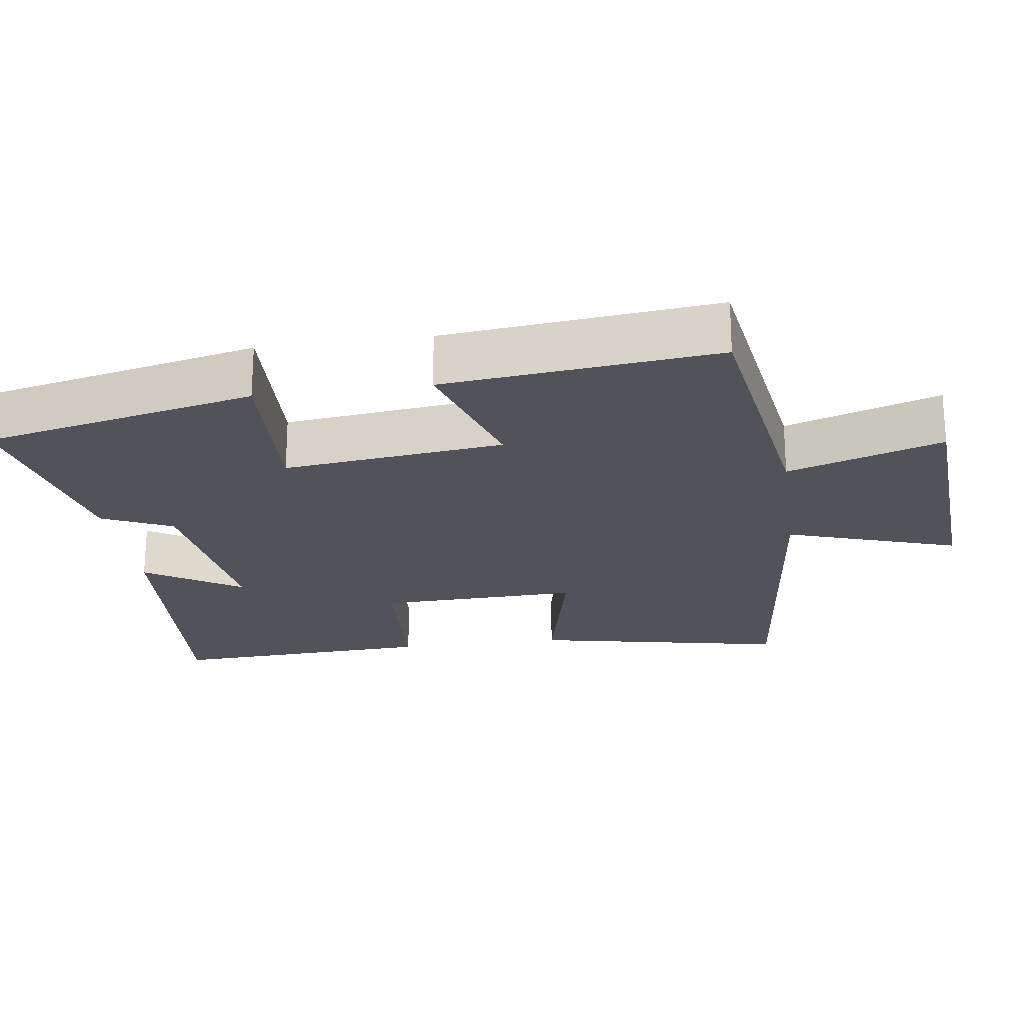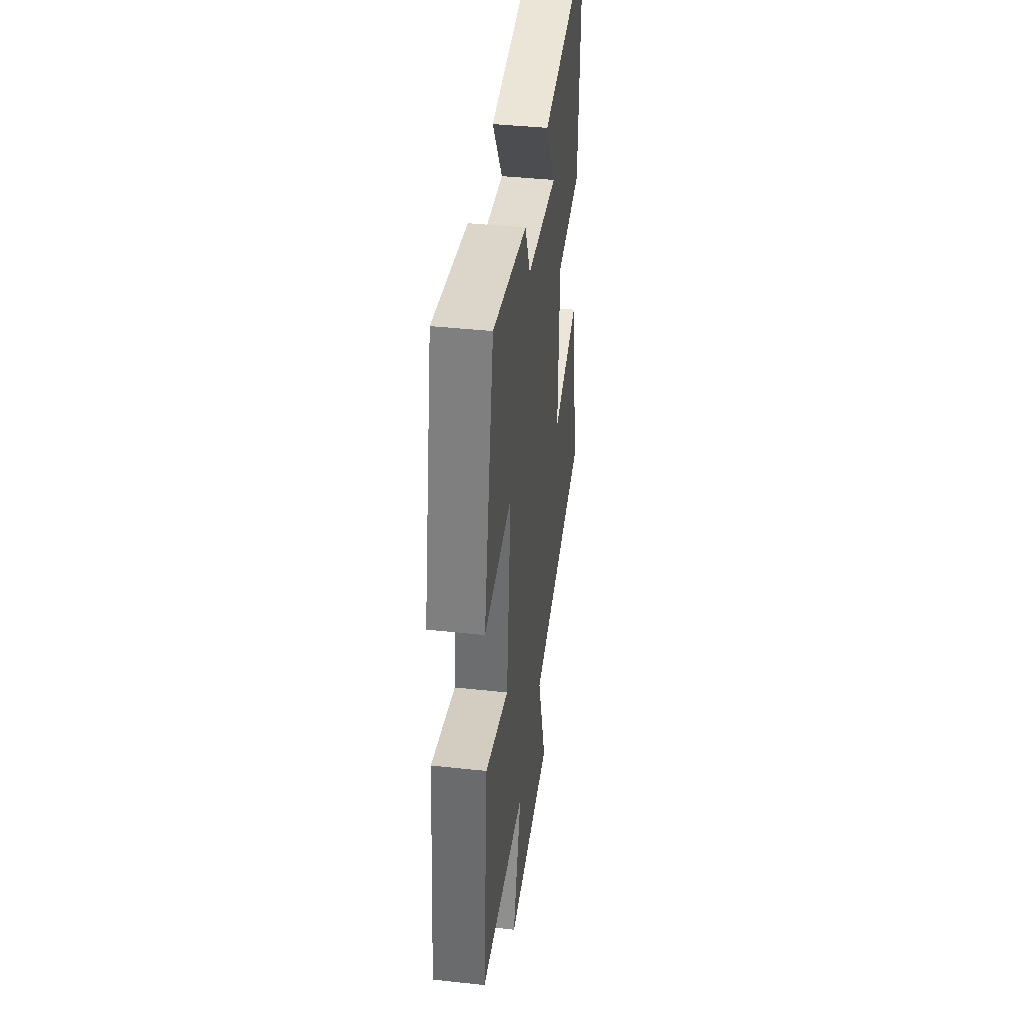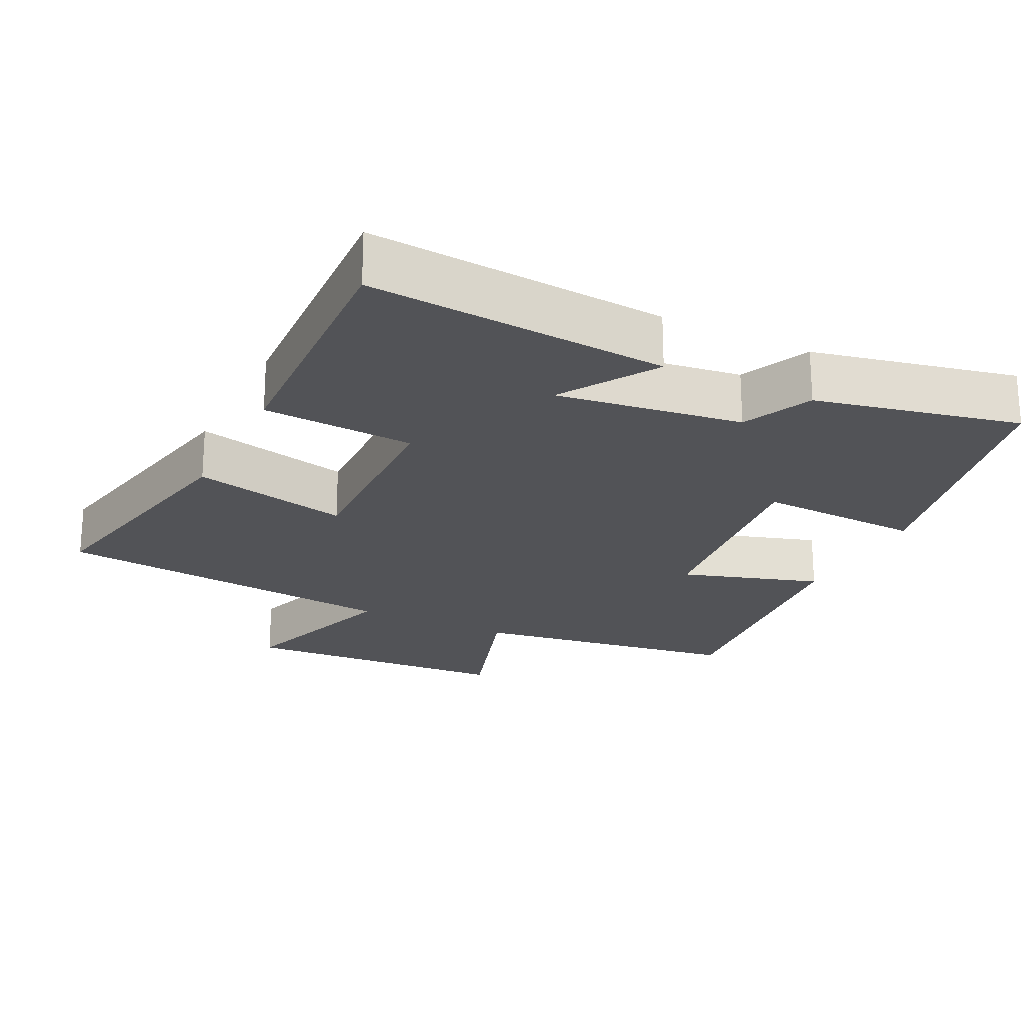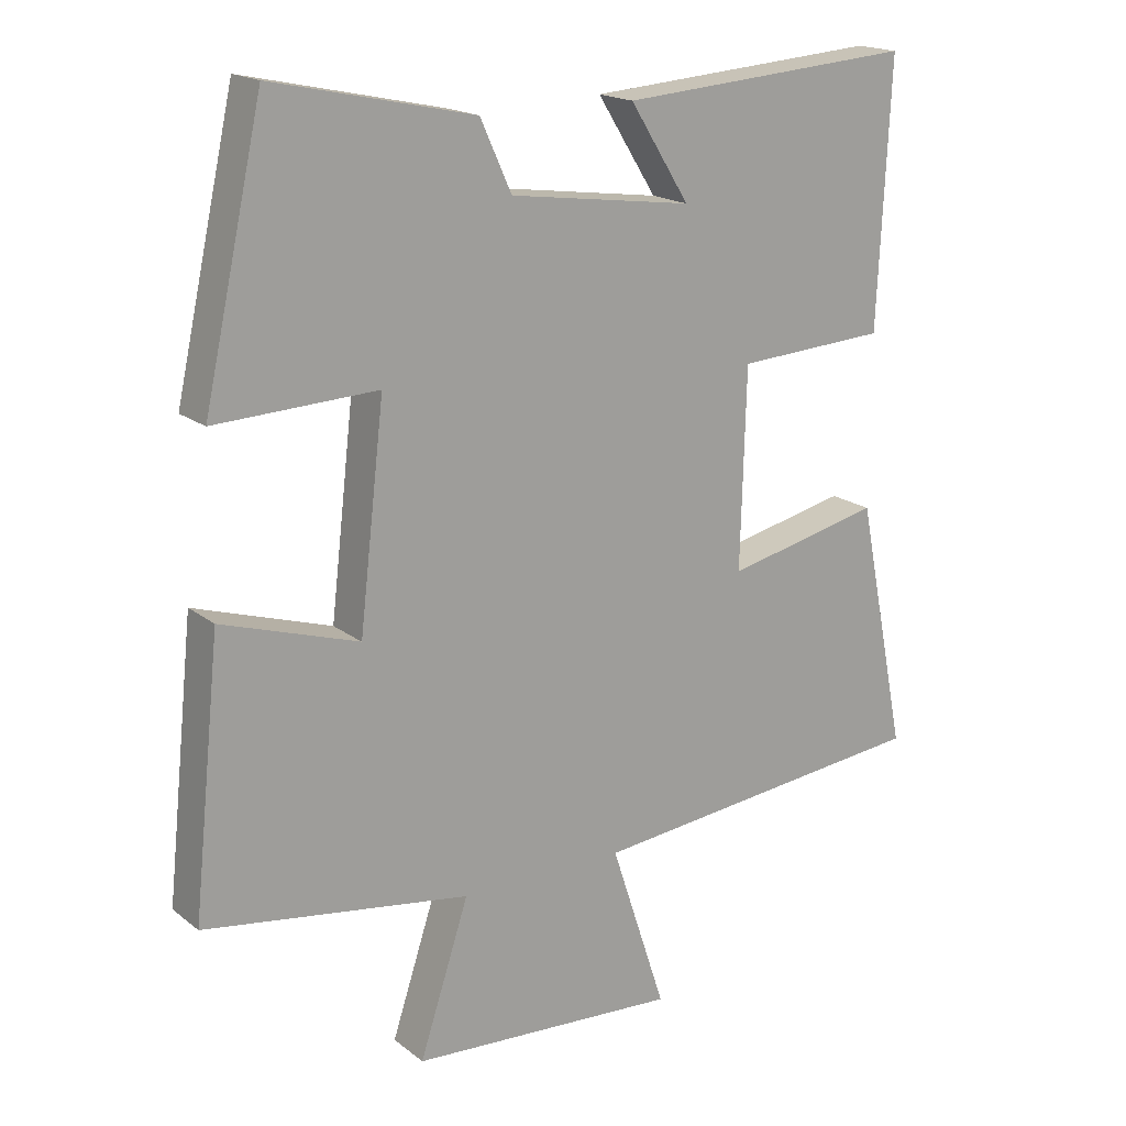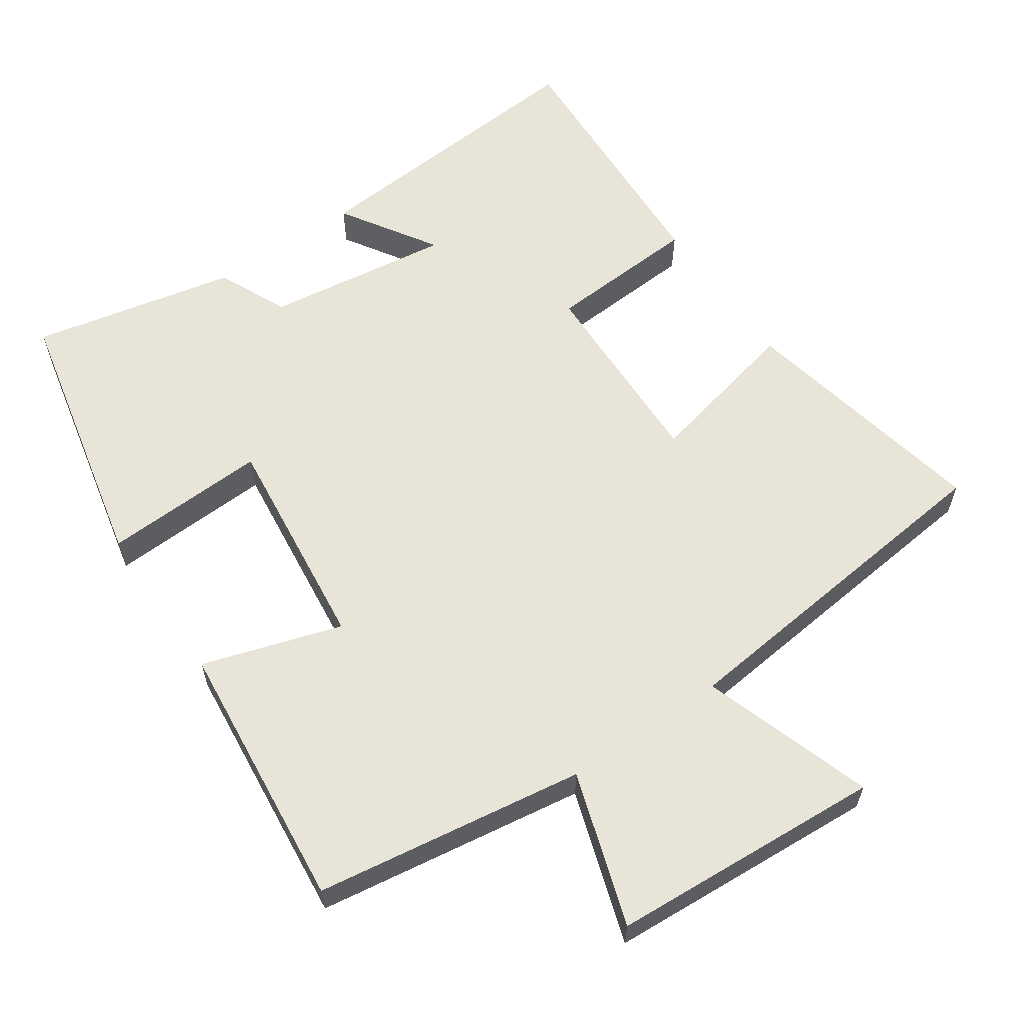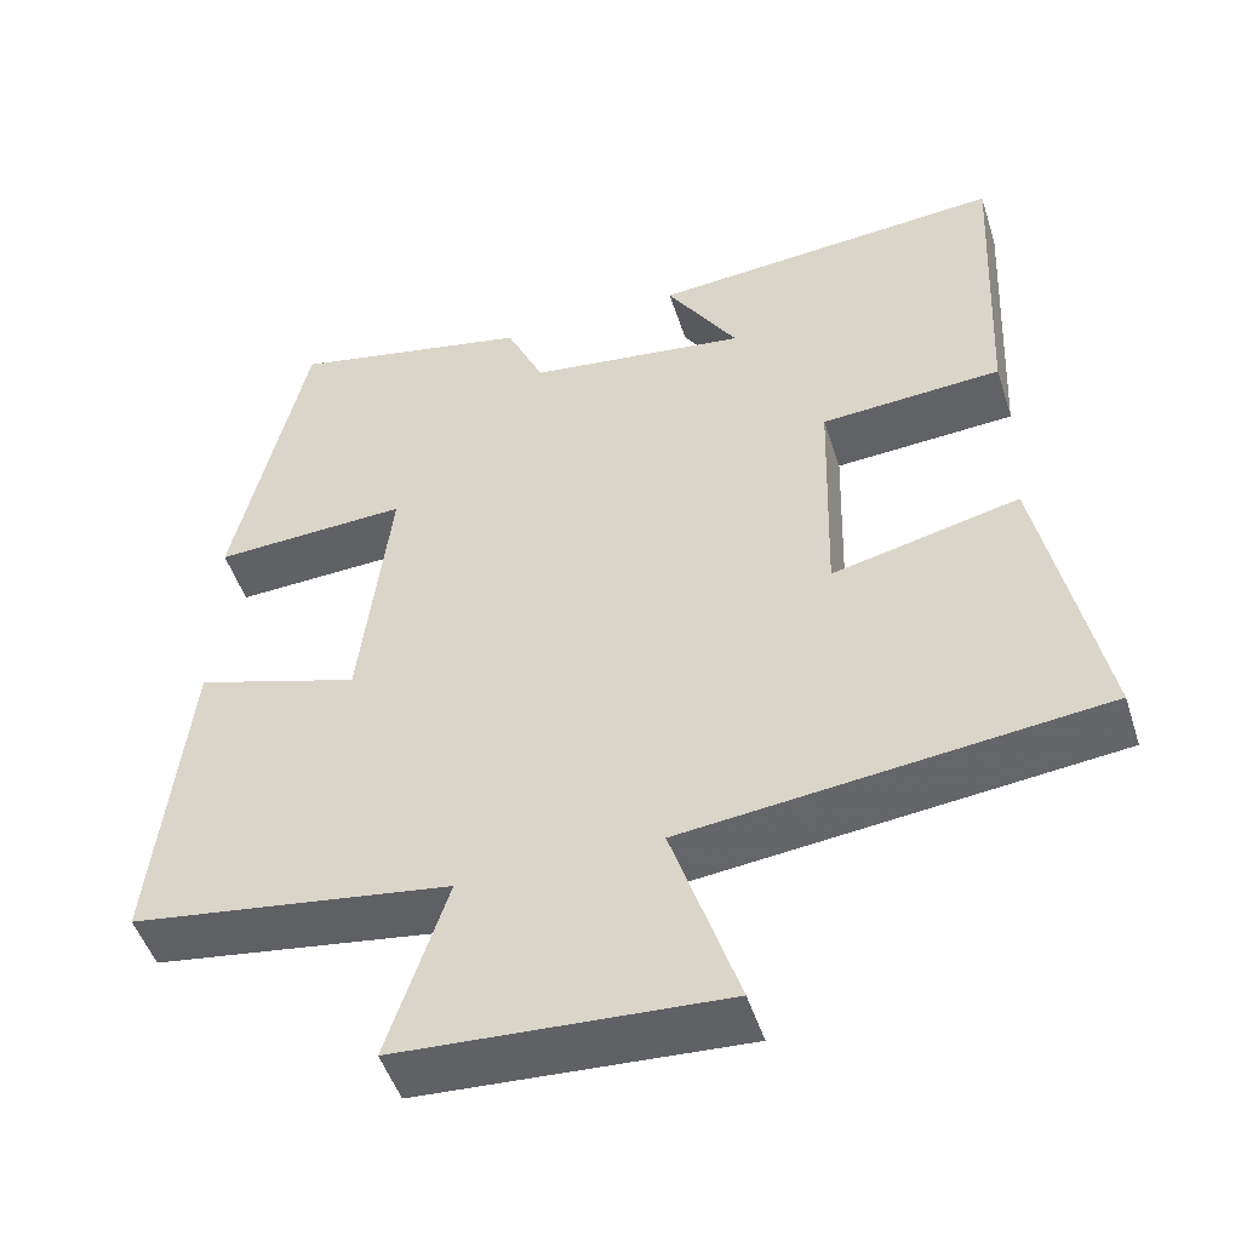
<metadata>
{"format":"obj","ext":"obj","renderer":"f3d","projection":"perspective","resolution":1024,"background":"white","views":[{"elev":-22.6,"azim":98.0,"up":"+Y"},{"elev":41.8,"azim":97.4,"up":"+Z"},{"elev":-22.4,"azim":-26.3,"up":"+Y"},{"elev":18.0,"azim":145.6,"up":"+Z"},{"elev":60.4,"azim":145.4,"up":"+Y"},{"elev":-49.4,"azim":-162.3,"up":"+Z"}]}
</metadata>
<code>
v -0.572 0.07 -0.447
v -0.5 0.07 -0.089
v -0.277 0.07 -0.14
v -0.285 0.07 0.144
v -0.5 0.07 0.157
v -0.518 0.07 0.532
v -0.095 0.07 0.5
v -0.18 0.07 0.365
v 0.082 0.07 0.401
v 0.127 0.07 0.5
v 0.415 0.07 0.562
v 0.5 0.07 0.178
v 0.268 0.07 0.188
v 0.304 0.07 -0.122
v 0.5 0.07 -0.06
v 0.54 0.07 -0.443
v 0.159 0.07 -0.5
v 0.23 0.07 -0.717
v -0.156 0.07 -0.741
v -0.077 0.07 -0.5
v -0.572 0 -0.447
v -0.5 0 -0.089
v -0.277 0 -0.14
v -0.285 0 0.144
v -0.5 0 0.157
v -0.518 0 0.532
v -0.095 0 0.5
v -0.18 0 0.365
v 0.082 0 0.401
v 0.127 0 0.5
v 0.415 0 0.562
v 0.5 0 0.178
v 0.268 0 0.188
v 0.304 0 -0.122
v 0.5 0 -0.06
v 0.54 0 -0.443
v 0.159 0 -0.5
v 0.23 0 -0.717
v -0.156 0 -0.741
v -0.077 0 -0.5
f 17 18 19 20
f 14 15 16 17
f 13 14 17 20
f 10 11 12 13
f 9 10 13 20
f 8 9 20
f 5 6 7 8
f 4 5 8
f 3 4 8 20
f 1 2 3 20
f 40 39 38 37
f 37 36 35 34
f 40 37 34 33
f 33 32 31 30
f 40 33 30 29
f 40 29 28
f 28 27 26 25
f 28 25 24
f 40 28 24 23
f 40 23 22 21
f 1 21 22 2
f 2 22 23 3
f 3 23 24 4
f 4 24 25 5
f 5 25 26 6
f 6 26 27 7
f 7 27 28 8
f 8 28 29 9
f 9 29 30 10
f 10 30 31 11
f 11 31 32 12
f 12 32 33 13
f 13 33 34 14
f 14 34 35 15
f 15 35 36 16
f 16 36 37 17
f 17 37 38 18
f 18 38 39 19
f 19 39 40 20
f 20 40 21 1

</code>
